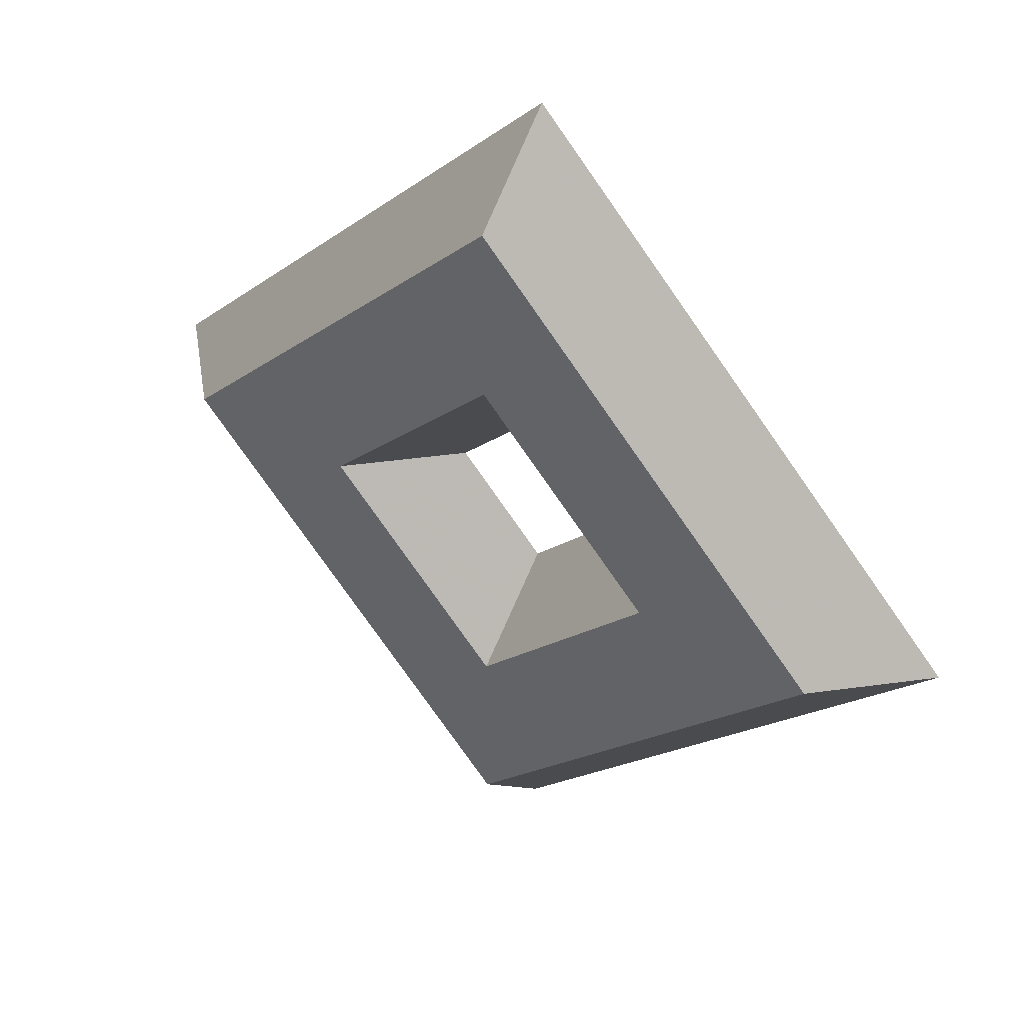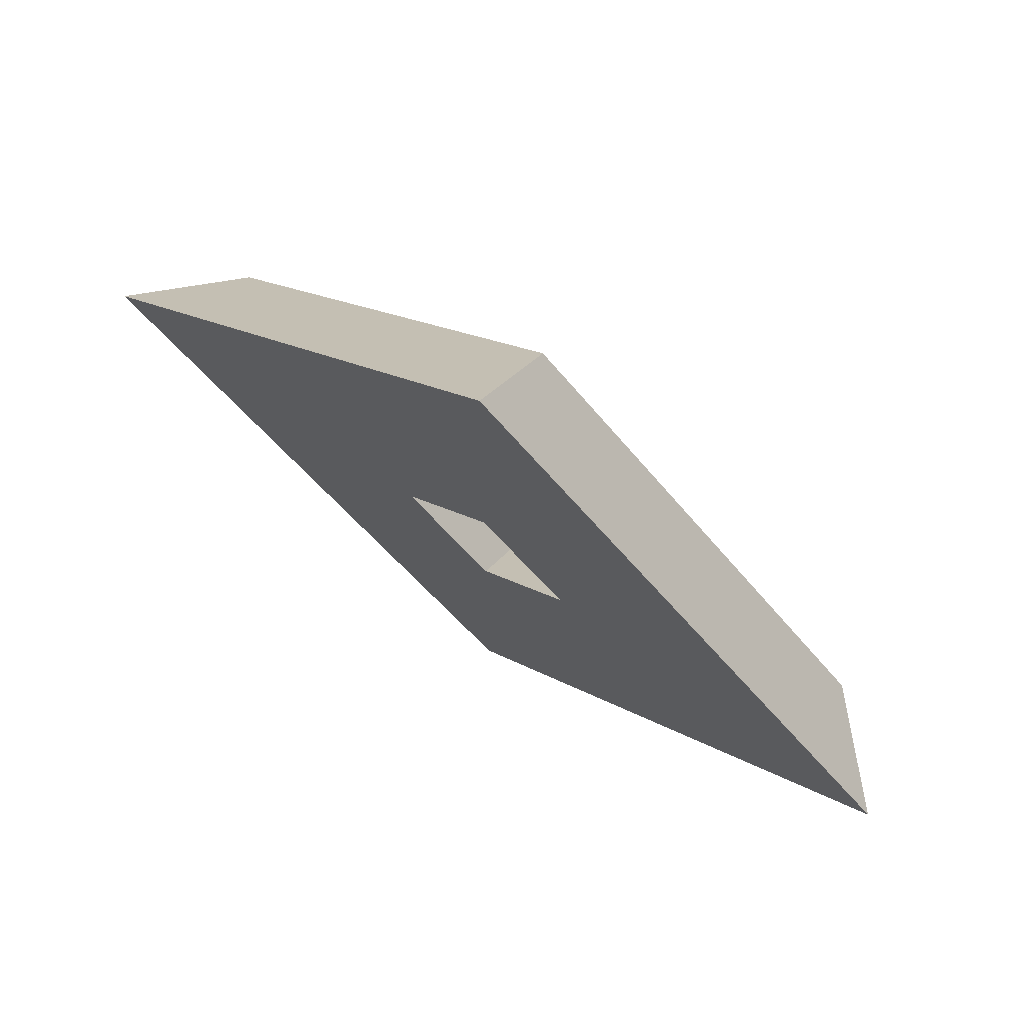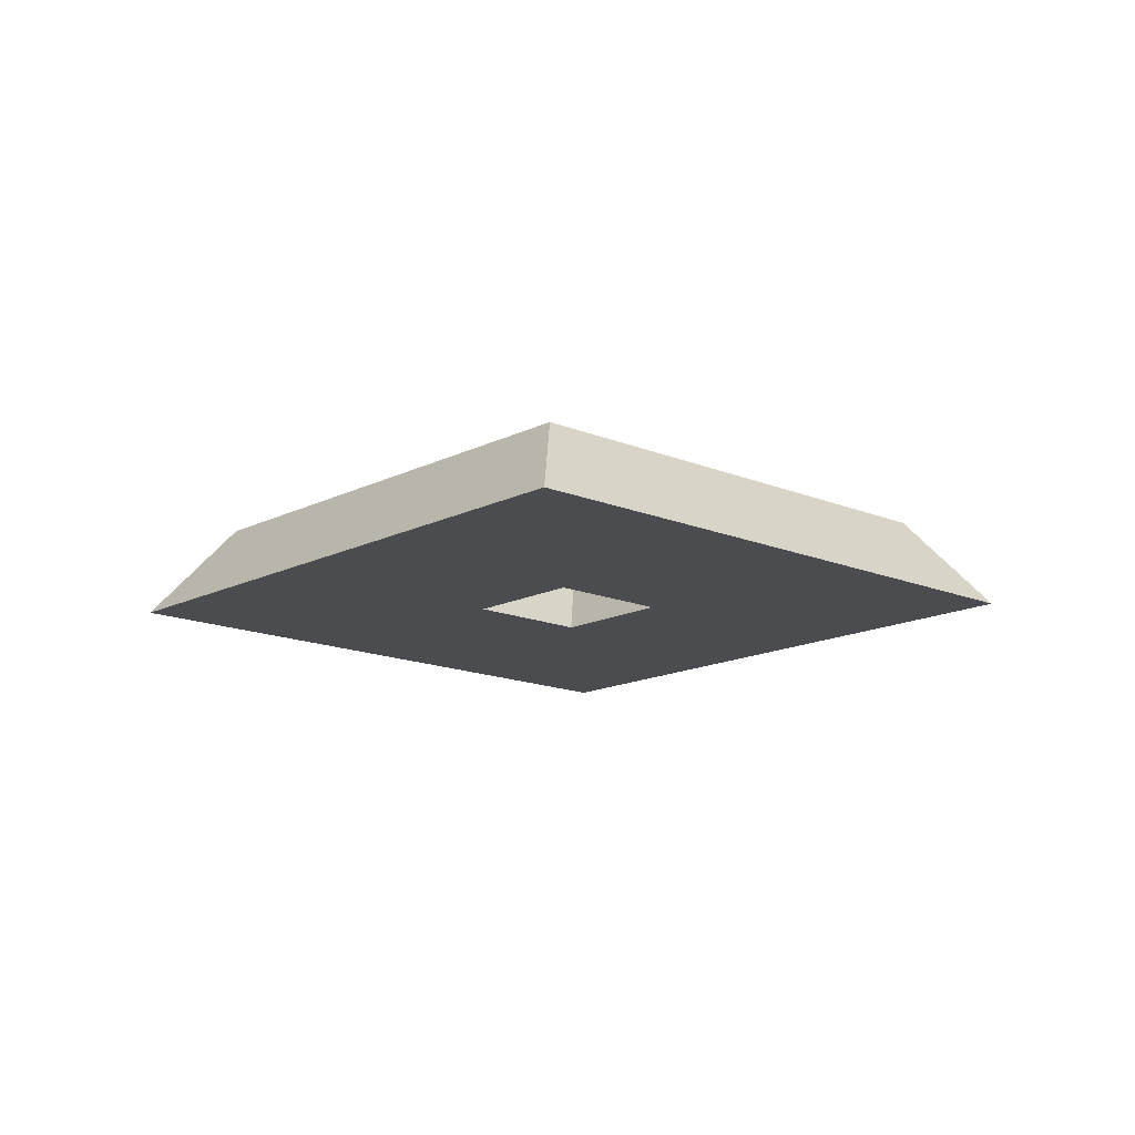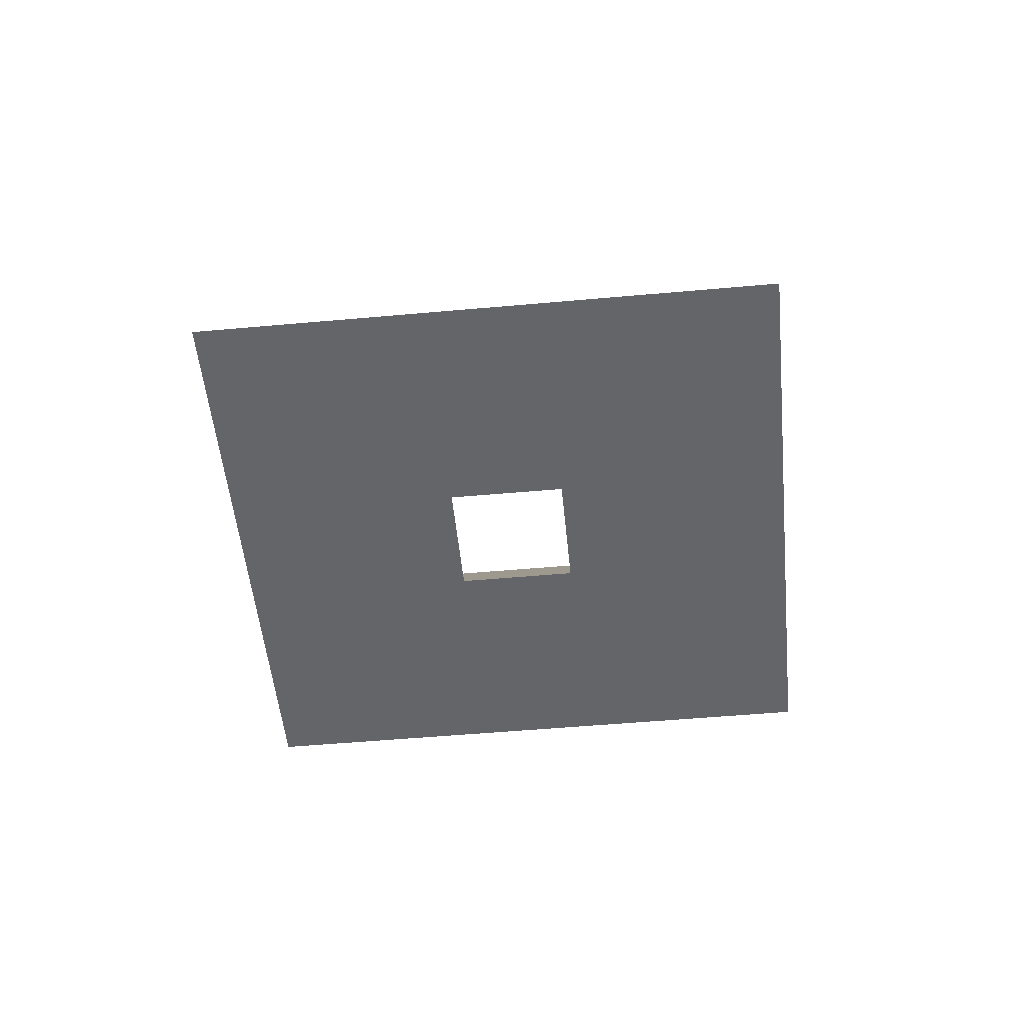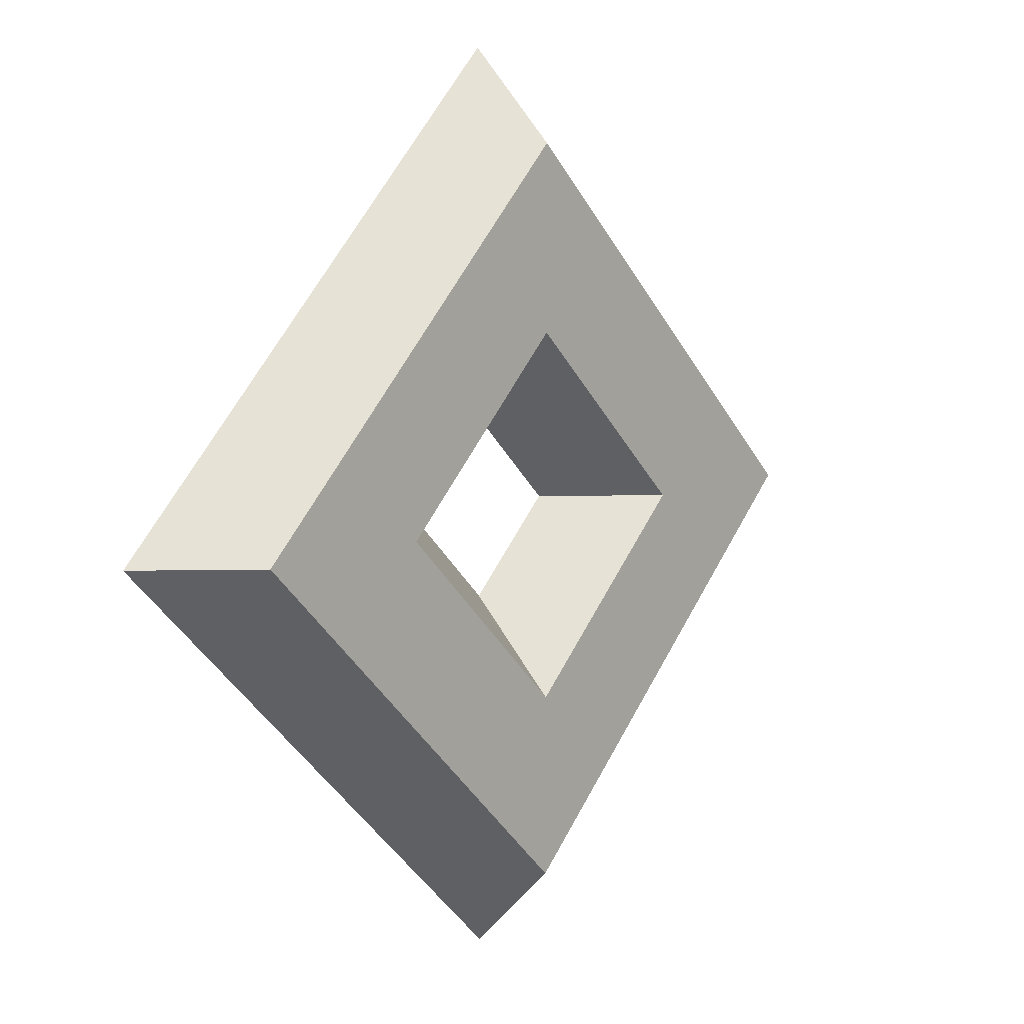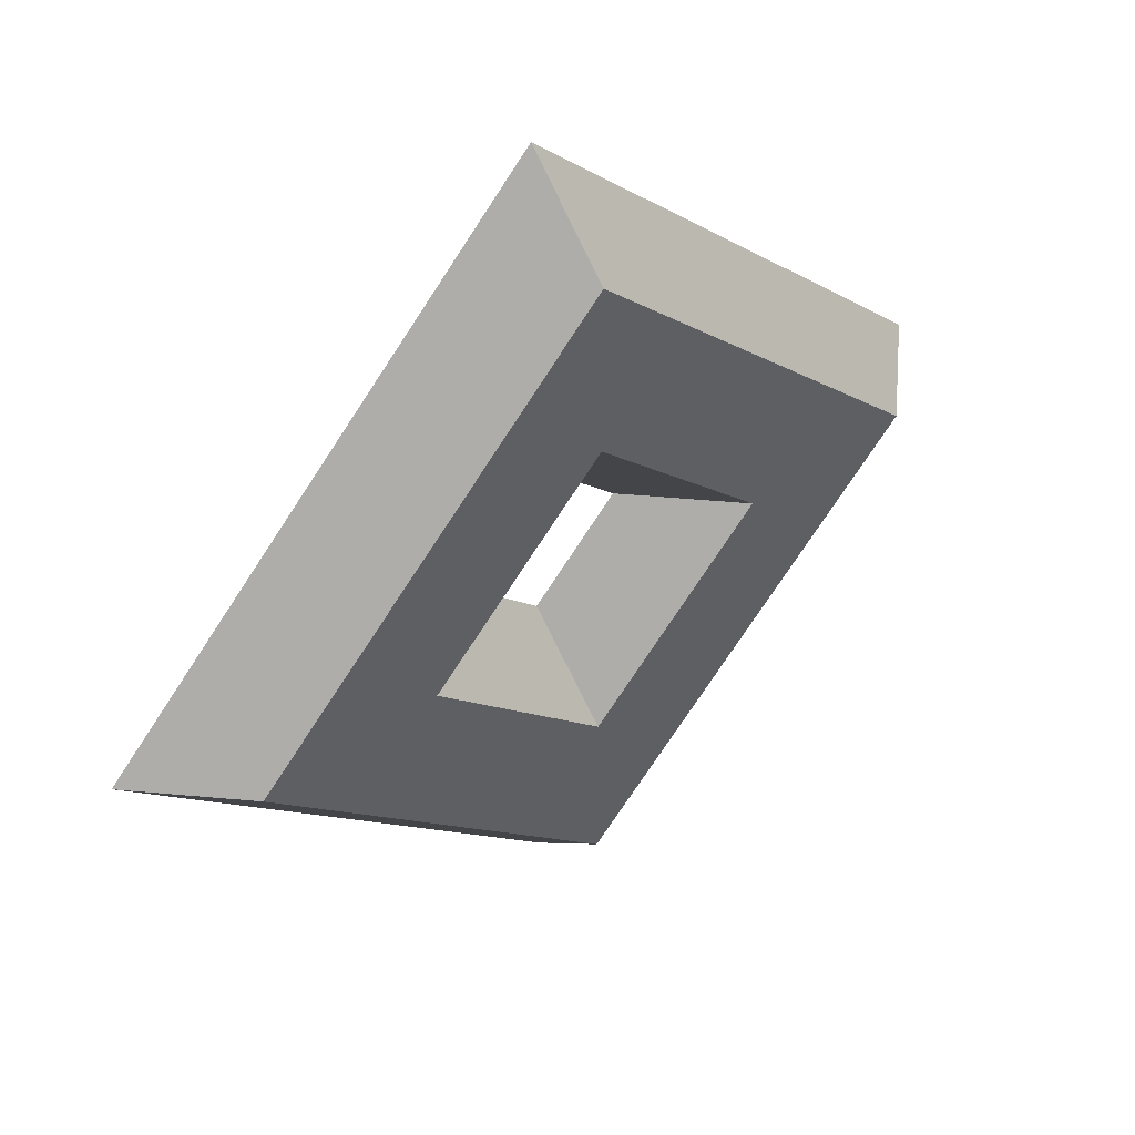
<metadata>
{"format":"obj","ext":"obj","renderer":"f3d","projection":"perspective","resolution":1024,"background":"white","views":[{"elev":42.2,"azim":35.7,"up":"+Y"},{"elev":73.9,"azim":-144.2,"up":"+Y"},{"elev":-14.7,"azim":92.6,"up":"+Z"},{"elev":-51.5,"azim":-129.4,"up":"+Z"},{"elev":9.7,"azim":-47.6,"up":"+Y"},{"elev":47.3,"azim":-39.2,"up":"+Y"}]}
</metadata>
<code>
o obj_0
v 6 		0 		0
v 4.802 		0 		1.199
v 0 		-6 		0
v 0 		-4.802 		1.199
v 0 		6 		0
v 0 		4.802 		1.199
v -6 		0 		0
v -4.802 		0 		1.199
v 0 		-1.202 		0
v 1.202 		0 		0
v 0 		1.202 		0
v -1.202 		0 		0
v 2.4 		0 		1.199
v 0 		-2.399 		1.199
v 0 		2.399 		1.199
v -2.399 		0 		1.199
g group_0_16768282
f 4 1 2
f 1 4 3
f 5 7 6
f 5 6 1
f 2 1 6
f 6 7 8
f 7 3 4
f 7 4 8
f 1 3 10
f 11 5 10
f 12 7 11
f 7 5 11
f 1 10 5
f 9 3 12
f 9 10 3
f 7 12 3
f 14 4 13
f 2 6 13
f 4 2 13
f 15 11 10
f 15 10 13
f 6 16 15
f 15 13 6
f 11 15 16
f 11 16 12
f 4 14 16
f 6 8 16
f 4 16 8
f 12 16 14
f 12 14 9
f 9 14 10
f 13 10 14

</code>
